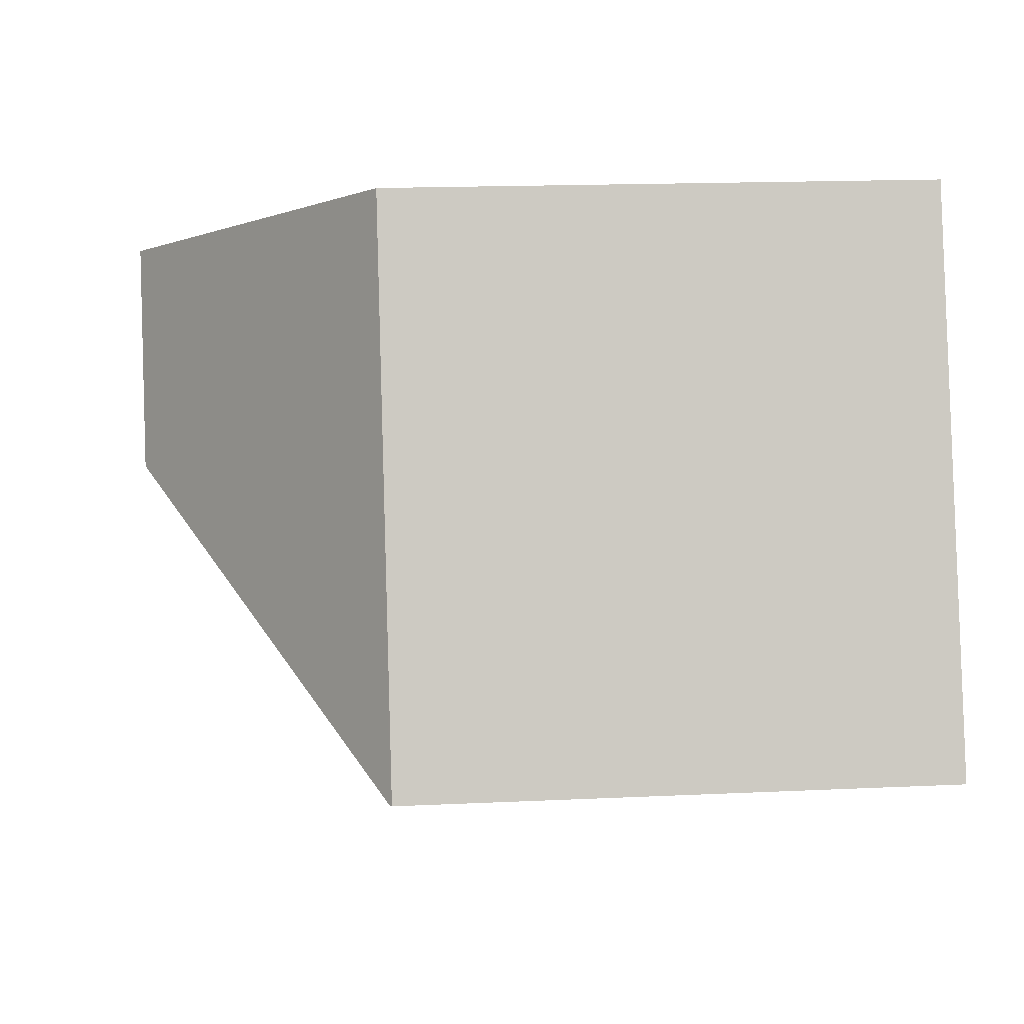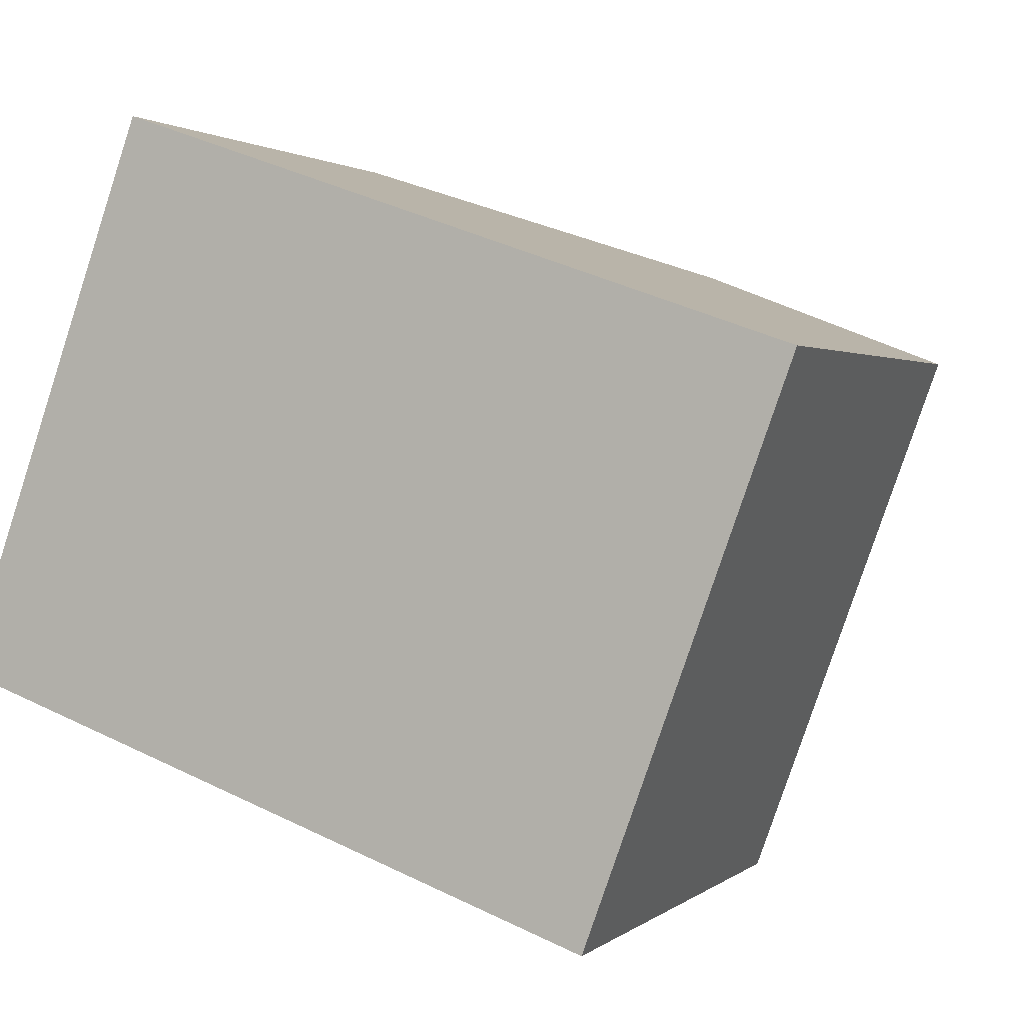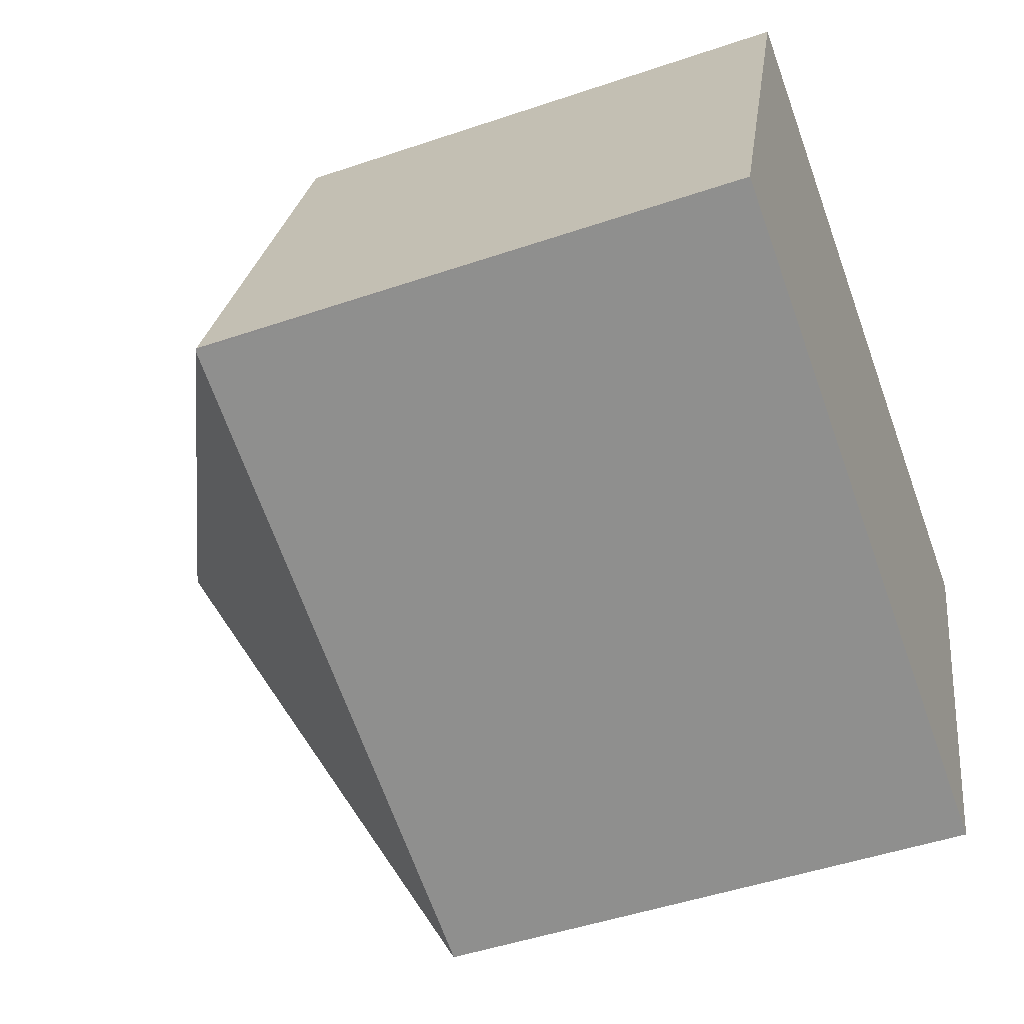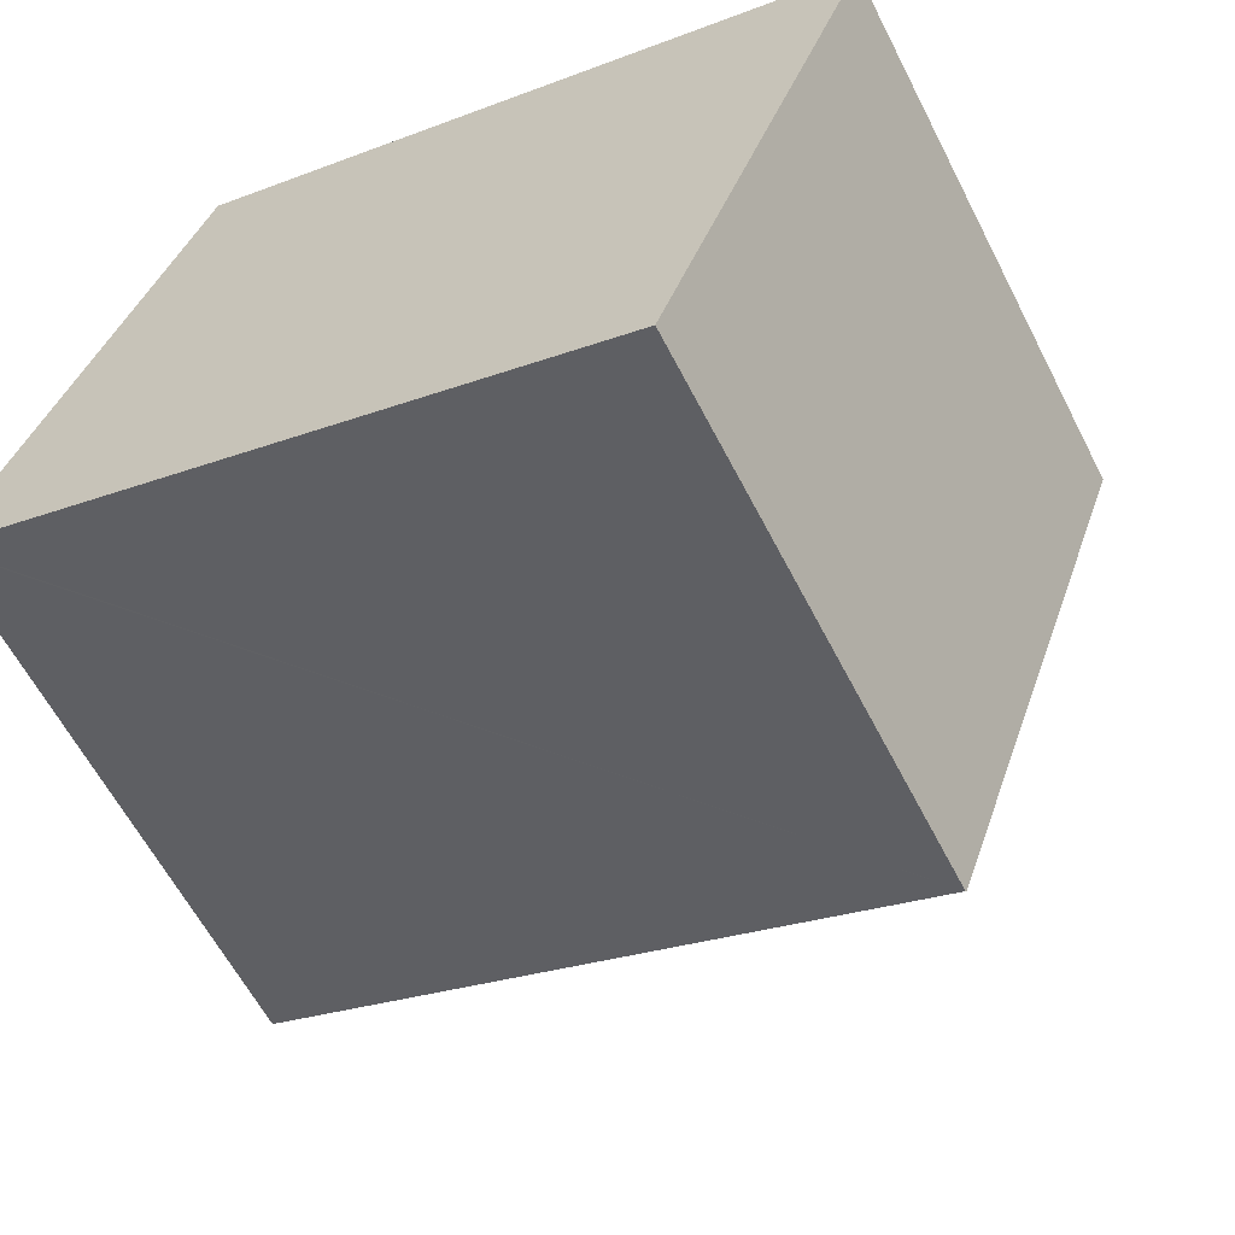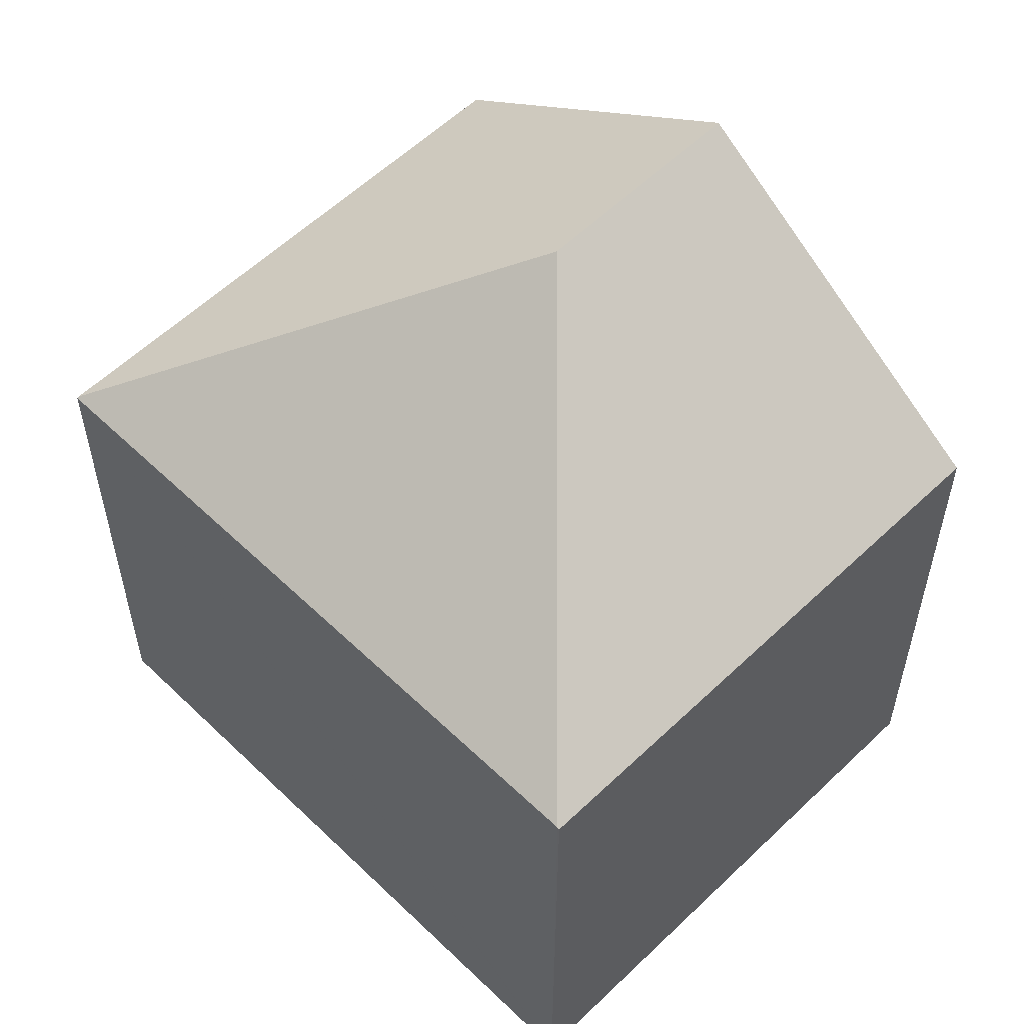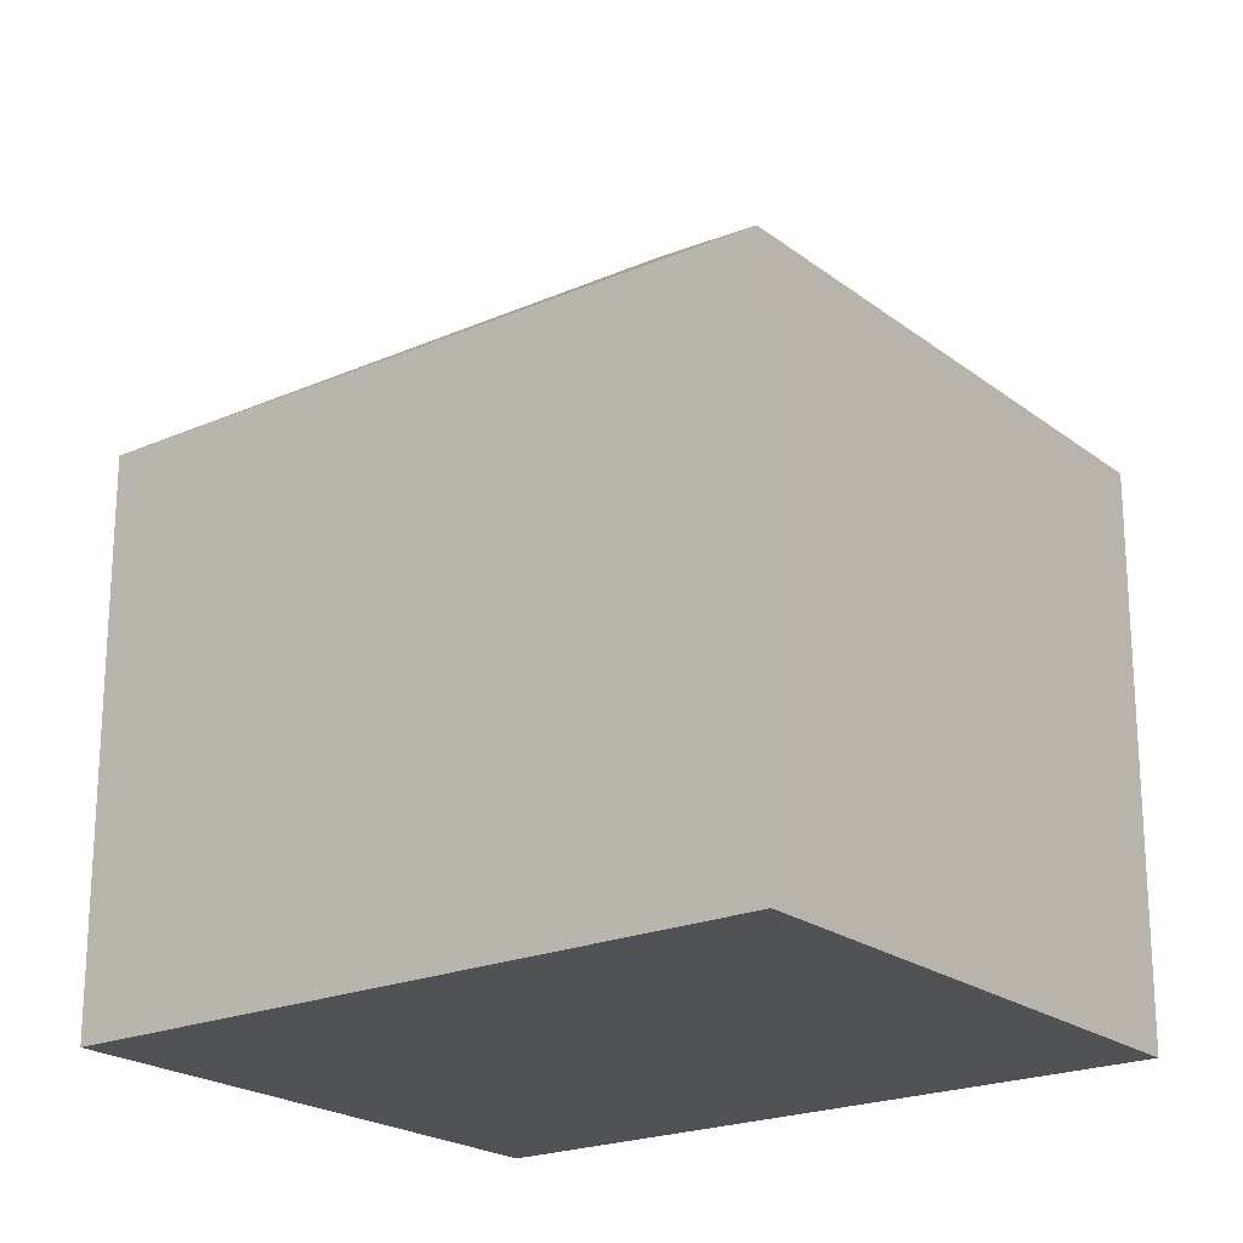
<metadata>
{"format":"obj","ext":"obj","renderer":"f3d","projection":"perspective","resolution":1024,"background":"white","views":[{"elev":16.3,"azim":-95.6,"up":"+Z"},{"elev":1.5,"azim":22.5,"up":"+Z"},{"elev":-48.0,"azim":-69.1,"up":"+Z"},{"elev":-61.1,"azim":27.1,"up":"+Z"},{"elev":56.6,"azim":-115.3,"up":"+Y"},{"elev":-21.3,"azim":-123.2,"up":"+Y"}]}
</metadata>
<code>
v  6.75 11.74 3.176
v  12.92 8.173 4.709
v  9.923 8.173 -3.511
v  7.94 11.74 6.443
v  0.032 8.207 -0.011
v  9.914 8.155 -3.536
v  2.922 8.144 8.192
v  0 8.184 5.011e-16
v  0 0 0
v  2.922 -5.016e-16 8.192
v  12.92 -2.883e-16 4.709
v  7.94 -3.945e-16 6.443
v  9.923 2.15e-16 -3.511
v  9.914 2.165e-16 -3.536
v  0.032 6.736e-19 -0.011
g defaultobject
f 1 2 3
f 2 1 4
f 5 3 6
f 3 5 1
f 7 5 8
f 5 7 1
f 1 7 4
f 9 7 8
f 7 9 10
f 7 2 4
f 2 7 10
f 2 10 11
f 11 10 12
f 11 3 2
f 3 11 13
f 3 13 6
f 6 13 14
f 5 9 8
f 9 5 6
f 9 6 15
f 15 6 14
f 12 13 11
f 13 12 10
f 13 10 15
f 15 10 9
f 13 15 14

</code>
